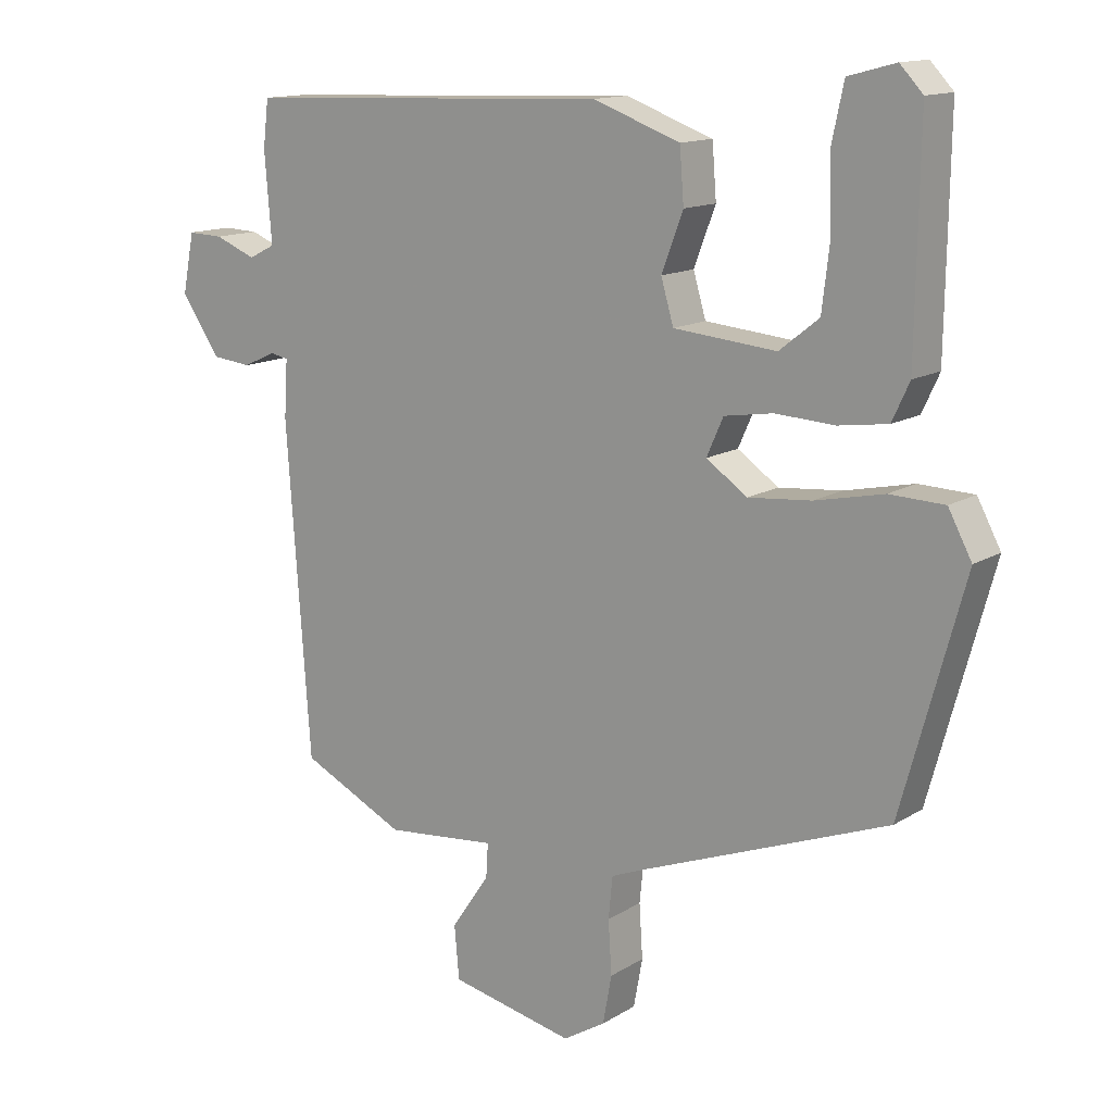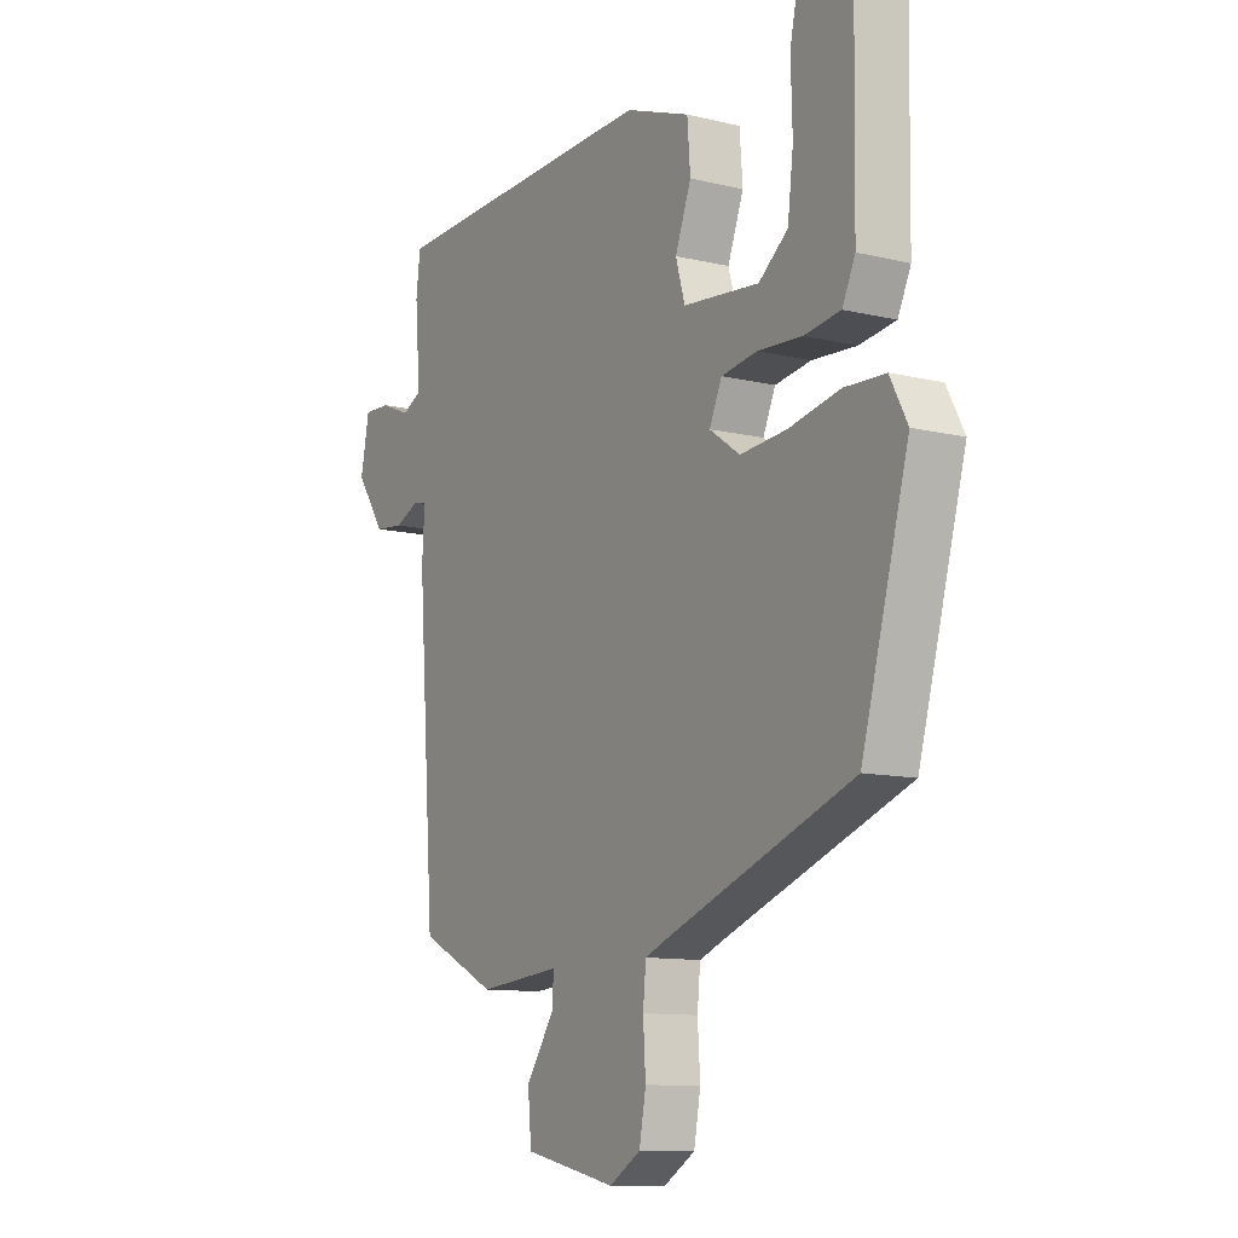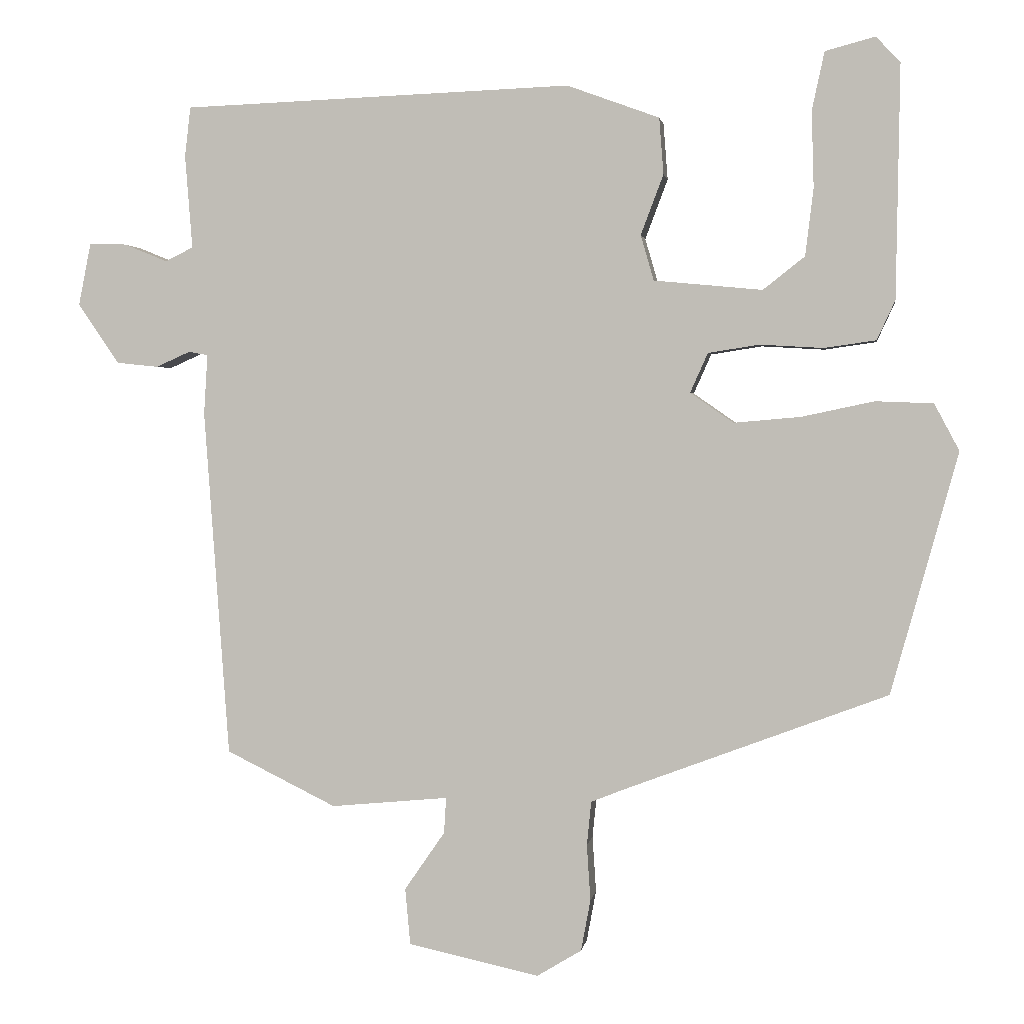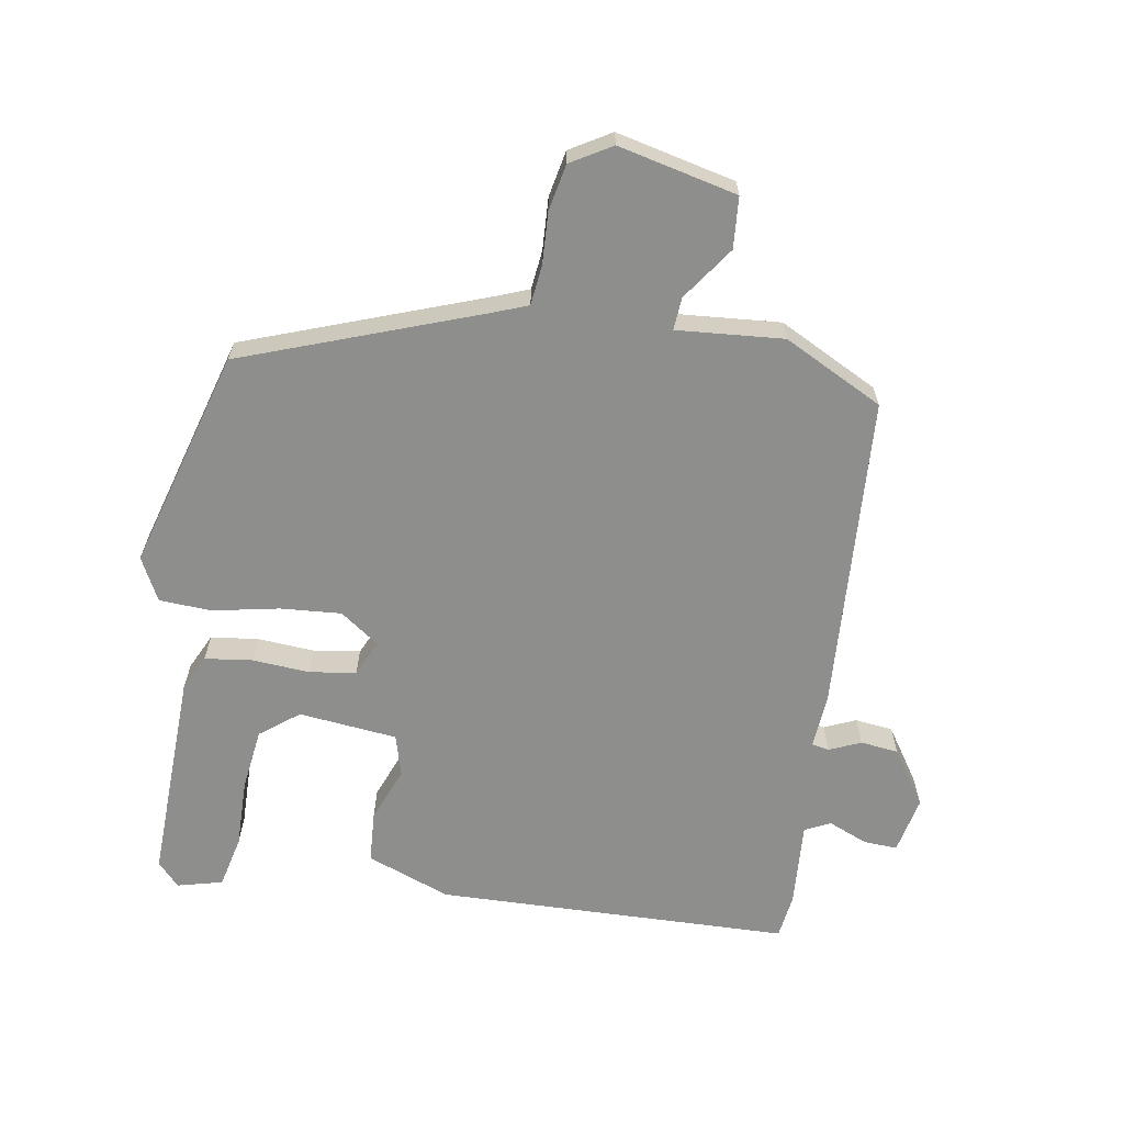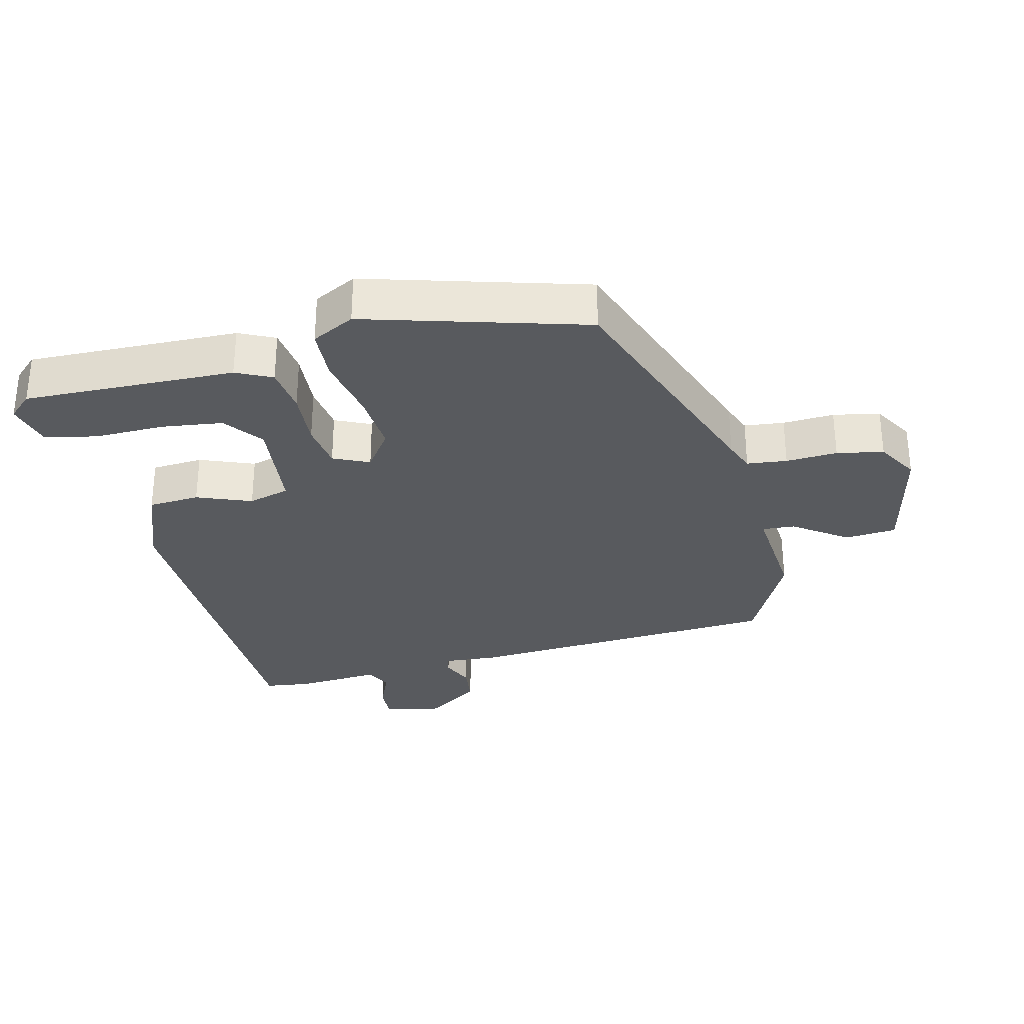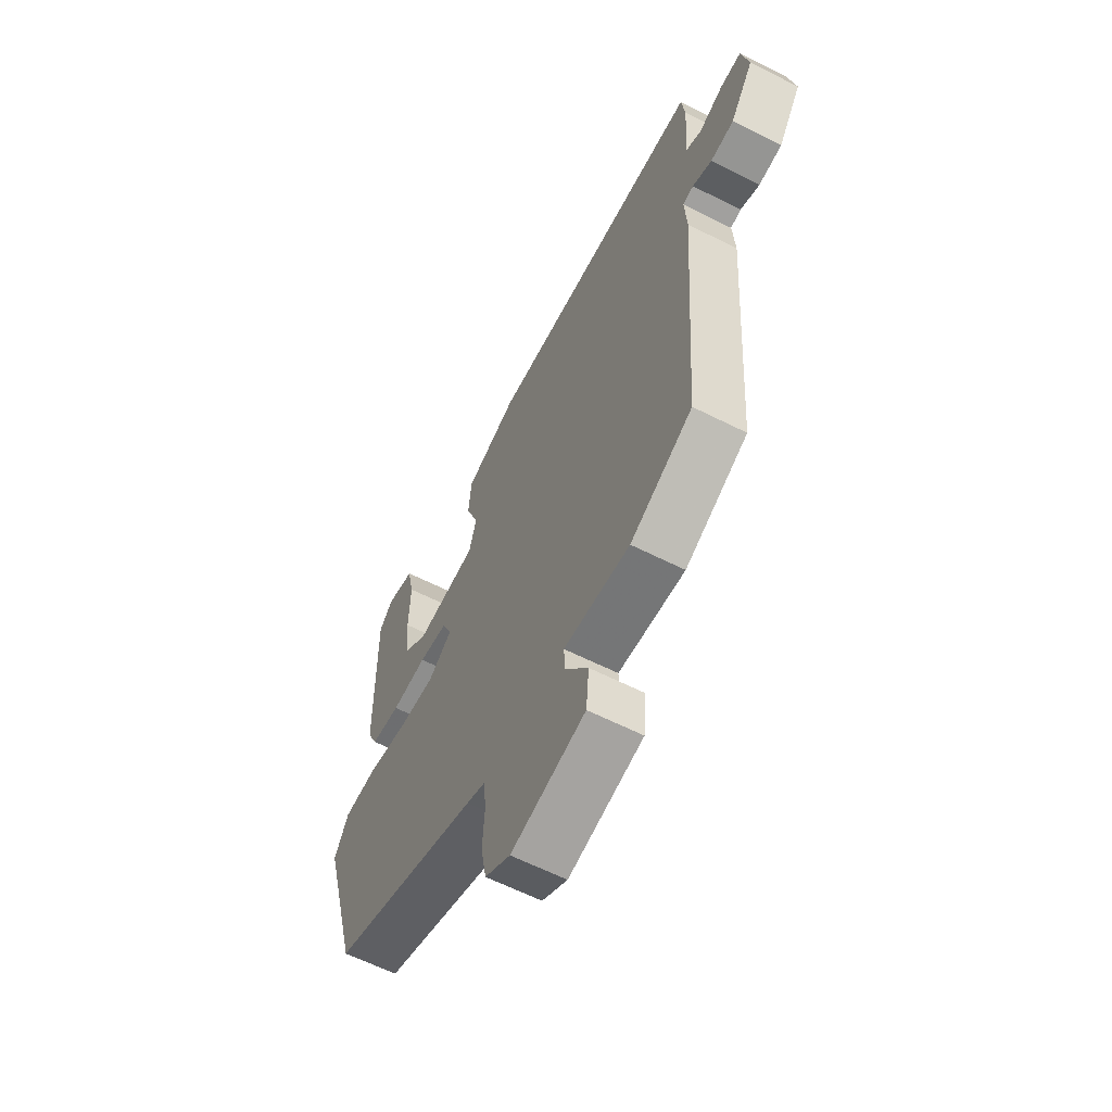
<metadata>
{"format":"obj","ext":"obj","renderer":"f3d","projection":"perspective","resolution":1024,"background":"white","views":[{"elev":13.6,"azim":36.6,"up":"+Z"},{"elev":-10.9,"azim":59.1,"up":"+Z"},{"elev":1.9,"azim":8.3,"up":"+Z"},{"elev":-64.8,"azim":169.9,"up":"+Y"},{"elev":-31.0,"azim":103.1,"up":"+Y"},{"elev":-61.7,"azim":-117.2,"up":"+Z"}]}
</metadata>
<code>
v -0.521 0.07 0.449
v 0.01 0.07 0.469
v 0.136 0.07 0.423
v 0.142 0.07 0.346
v 0.111 0.07 0.264
v 0.129 0.07 0.202
v 0.277 0.07 0.188
v 0.334 0.07 0.233
v 0.345 0.07 0.325
v 0.342 0.07 0.429
v 0.359 0.07 0.508
v 0.427 0.07 0.526
v 0.46 0.07 0.491
v 0.455 0.07 0.173
v 0.43 0.07 0.119
v 0.359 0.07 0.109
v 0.273 0.07 0.114
v 0.203 0.07 0.103
v 0.179 0.07 0.049
v 0.238 0.07 0.008
v 0.329 0.07 0.016
v 0.428 0.07 0.037
v 0.507 0.07 0.034
v 0.541 0.07 -0.03
v 0.45 0.07 -0.36
v 0.089 0.07 -0.496
v 0.044 0.07 -0.514
v 0.038 0.07 -0.574
v 0.043 0.07 -0.651
v 0.03 0.07 -0.721
v -0.031 0.07 -0.758
v -0.21 0.07 -0.719
v -0.217 0.07 -0.642
v -0.162 0.07 -0.562
v -0.159 0.07 -0.513
v -0.319 0.07 -0.528
v -0.469 0.07 -0.454
v -0.503 0.07 0.021
v -0.498 0.07 0.103
v -0.524 0.07 0.108
v -0.571 0.07 0.087
v -0.628 0.07 0.093
v -0.684 0.07 0.175
v -0.667 0.07 0.261
v -0.616 0.07 0.259
v -0.557 0.07 0.235
v -0.519 0.07 0.254
v -0.529 0.07 0.382
v -0.521 0 0.449
v 0.01 0 0.469
v 0.136 0 0.423
v 0.142 0 0.346
v 0.111 0 0.264
v 0.129 0 0.202
v 0.277 0 0.188
v 0.334 0 0.233
v 0.345 0 0.325
v 0.342 0 0.429
v 0.359 0 0.508
v 0.427 0 0.526
v 0.46 0 0.491
v 0.455 0 0.173
v 0.43 0 0.119
v 0.359 0 0.109
v 0.273 0 0.114
v 0.203 0 0.103
v 0.179 0 0.049
v 0.238 0 0.008
v 0.329 0 0.016
v 0.428 0 0.037
v 0.507 0 0.034
v 0.541 0 -0.03
v 0.45 0 -0.36
v 0.089 0 -0.496
v 0.044 0 -0.514
v 0.038 0 -0.574
v 0.043 0 -0.651
v 0.03 0 -0.721
v -0.031 0 -0.758
v -0.21 0 -0.719
v -0.217 0 -0.642
v -0.162 0 -0.562
v -0.159 0 -0.513
v -0.319 0 -0.528
v -0.469 0 -0.454
v -0.503 0 0.021
v -0.498 0 0.103
v -0.524 0 0.108
v -0.571 0 0.087
v -0.628 0 0.093
v -0.684 0 0.175
v -0.667 0 0.261
v -0.616 0 0.259
v -0.557 0 0.235
v -0.519 0 0.254
v -0.529 0 0.382
f 3 4 5
f 2 3 5
f 1 2 5
f 48 1 5
f 47 48 5
f 46 47 5 6
f 44 45 46
f 43 44 46
f 42 43 46
f 41 42 46
f 40 41 46
f 46 6 7
f 40 46 7
f 39 40 7
f 37 38 39
f 36 37 39
f 35 36 39
f 32 33 34
f 31 32 34
f 30 31 34
f 29 30 34
f 28 29 34
f 27 28 34 35
f 26 27 35 39
f 24 25 26
f 23 24 26
f 22 23 26
f 21 22 26
f 20 21 26
f 19 20 26 39
f 14 15 16 17
f 14 17 18
f 12 13 14
f 11 12 14
f 10 11 14
f 9 10 14
f 8 9 14
f 7 8 14 18
f 39 7 18
f 18 19 39
f 53 52 51
f 53 51 50
f 53 50 49
f 53 49 96
f 53 96 95
f 54 53 95 94
f 94 93 92
f 94 92 91
f 94 91 90
f 94 90 89
f 94 89 88
f 55 54 94
f 55 94 88
f 55 88 87
f 87 86 85
f 87 85 84
f 87 84 83
f 82 81 80
f 82 80 79
f 82 79 78
f 82 78 77
f 82 77 76
f 83 82 76 75
f 87 83 75 74
f 74 73 72
f 74 72 71
f 74 71 70
f 74 70 69
f 74 69 68
f 87 74 68 67
f 65 64 63 62
f 66 65 62
f 62 61 60
f 62 60 59
f 62 59 58
f 62 58 57
f 62 57 56
f 66 62 56 55
f 66 55 87
f 87 67 66
f 1 49 50 2
f 2 50 51 3
f 3 51 52 4
f 4 52 53 5
f 5 53 54 6
f 6 54 55 7
f 7 55 56 8
f 8 56 57 9
f 9 57 58 10
f 10 58 59 11
f 11 59 60 12
f 12 60 61 13
f 13 61 62 14
f 14 62 63 15
f 15 63 64 16
f 16 64 65 17
f 17 65 66 18
f 18 66 67 19
f 19 67 68 20
f 20 68 69 21
f 21 69 70 22
f 22 70 71 23
f 23 71 72 24
f 24 72 73 25
f 25 73 74 26
f 26 74 75 27
f 27 75 76 28
f 28 76 77 29
f 29 77 78 30
f 30 78 79 31
f 31 79 80 32
f 32 80 81 33
f 33 81 82 34
f 34 82 83 35
f 35 83 84 36
f 36 84 85 37
f 37 85 86 38
f 38 86 87 39
f 39 87 88 40
f 40 88 89 41
f 41 89 90 42
f 42 90 91 43
f 43 91 92 44
f 44 92 93 45
f 45 93 94 46
f 46 94 95 47
f 47 95 96 48
f 48 96 49 1

</code>
